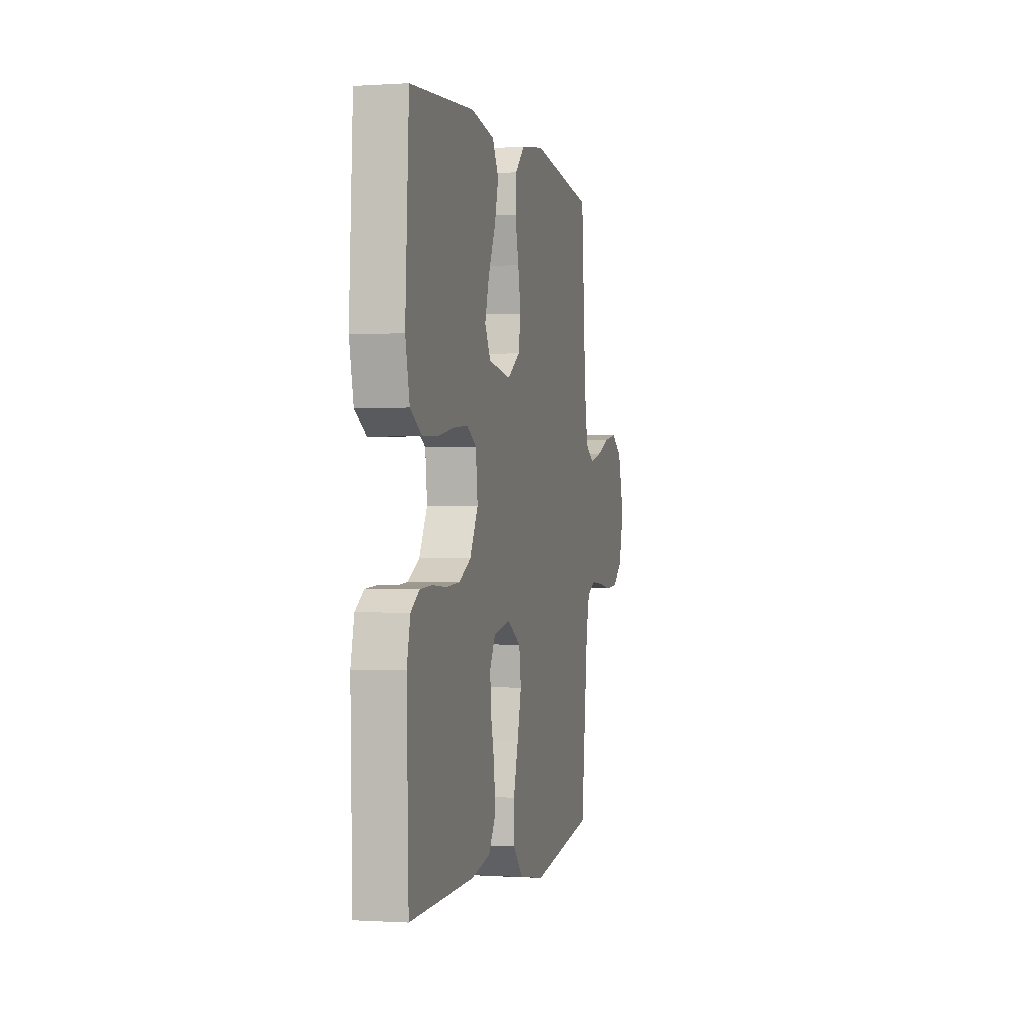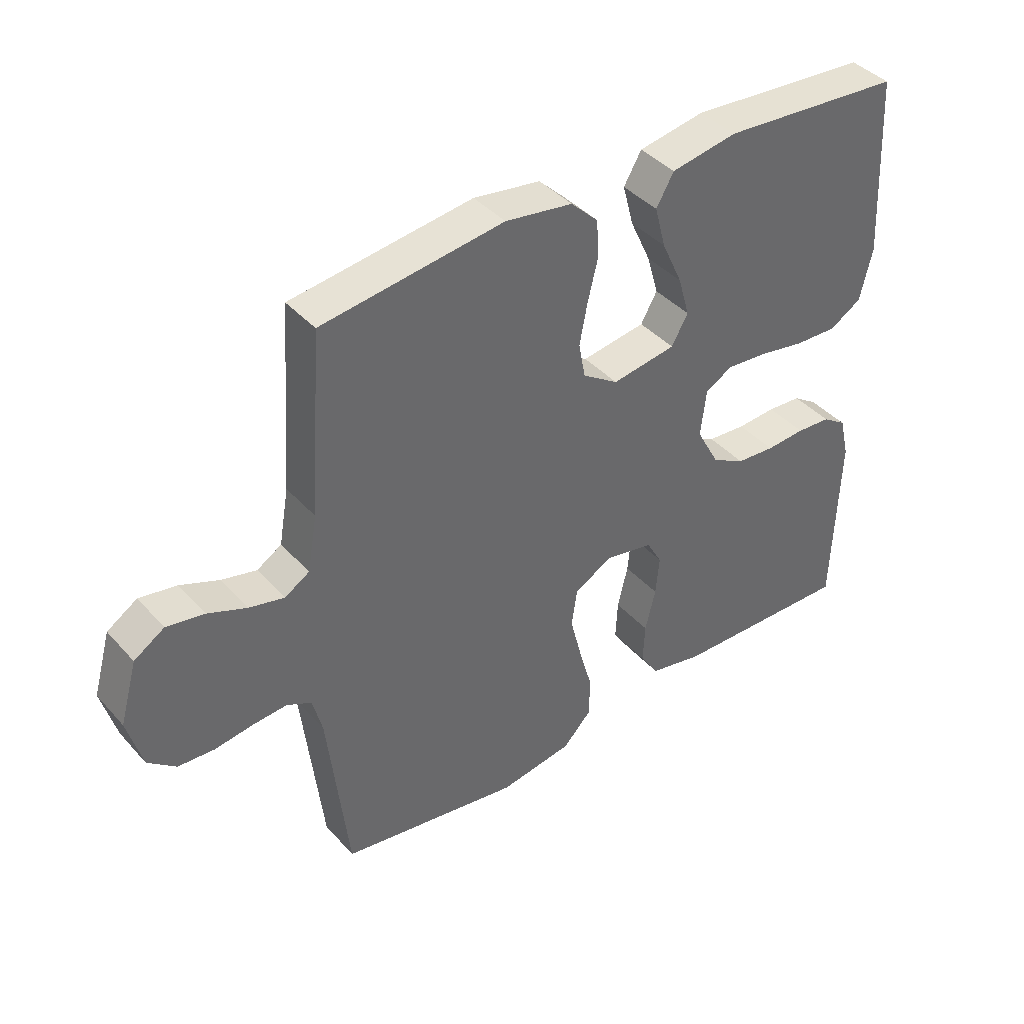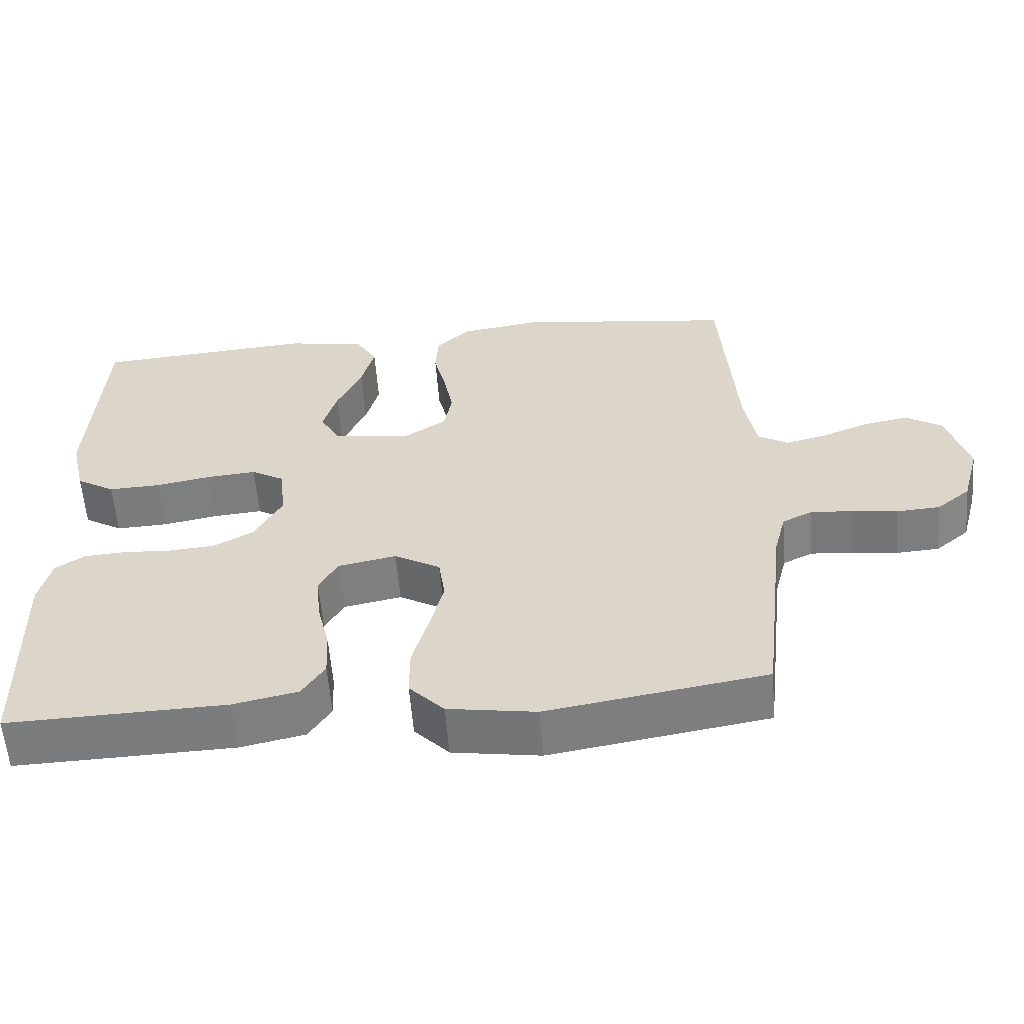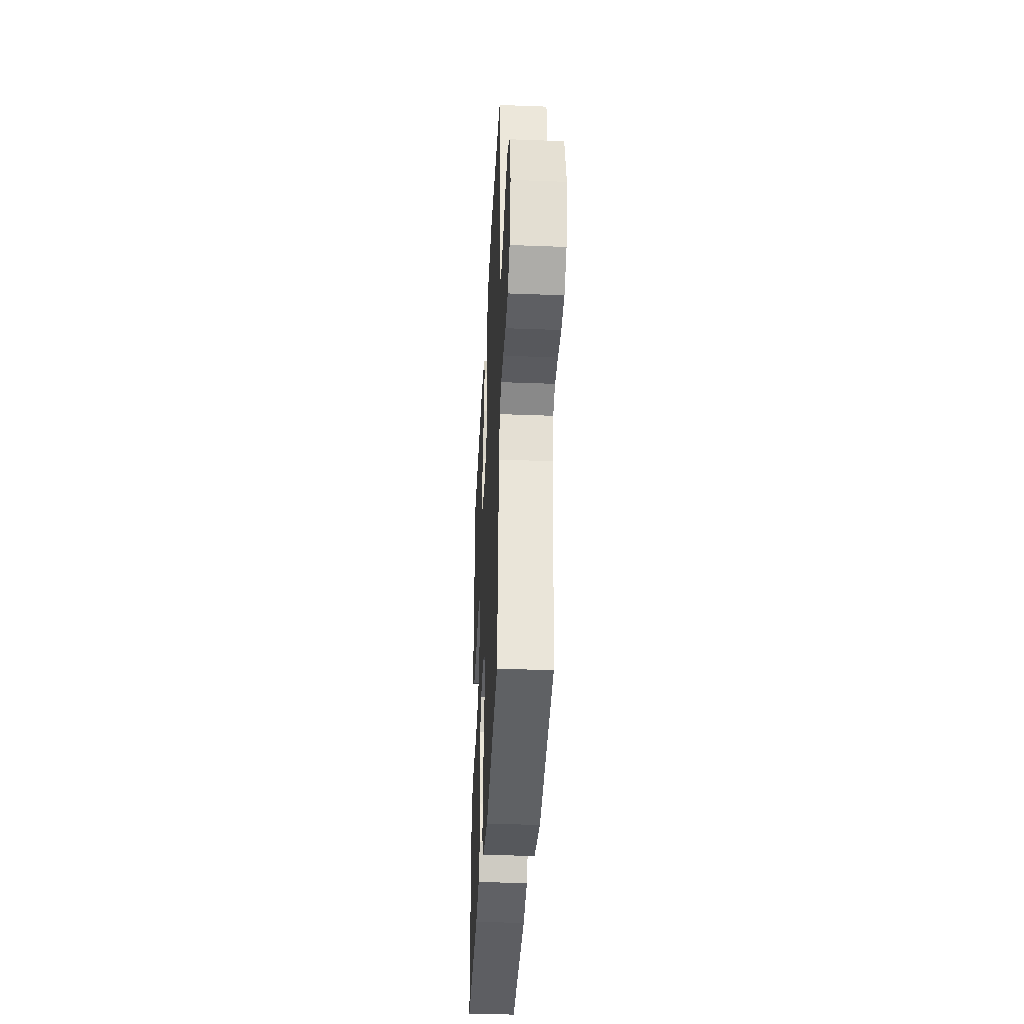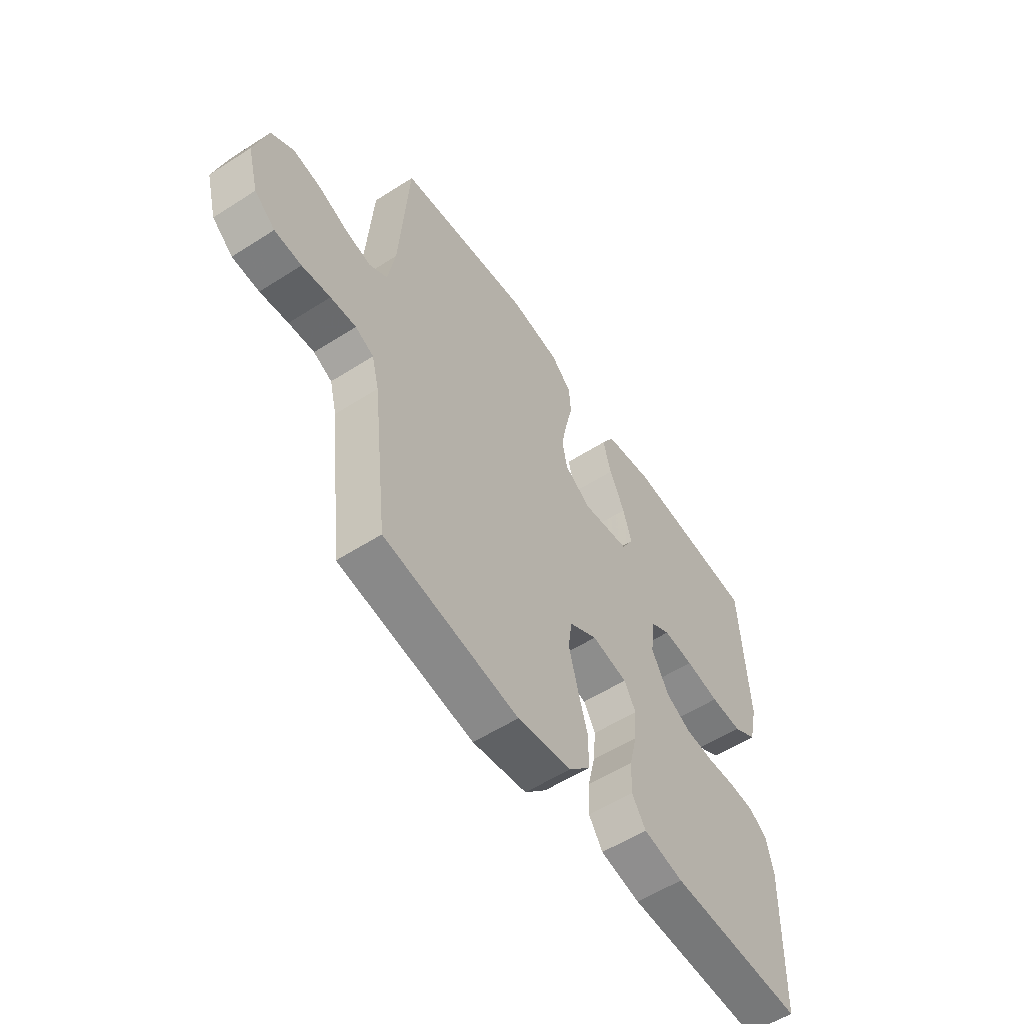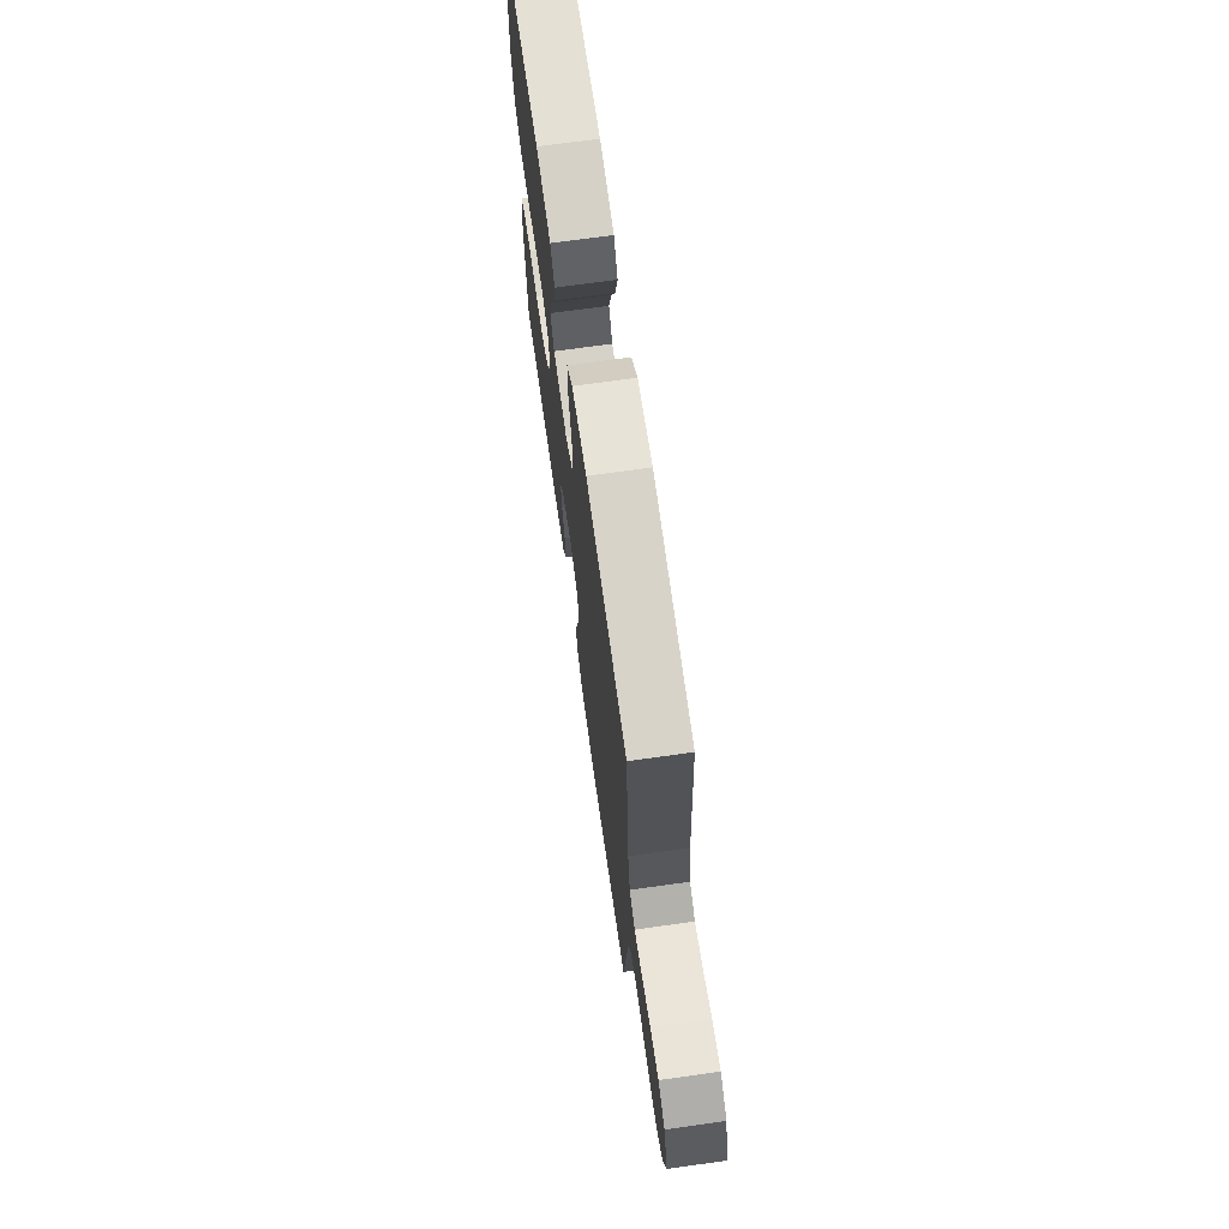
<metadata>
{"format":"obj","ext":"obj","renderer":"f3d","projection":"perspective","resolution":1024,"background":"white","views":[{"elev":-0.6,"azim":-76.3,"up":"+Z"},{"elev":40.7,"azim":142.5,"up":"+Z"},{"elev":-58.4,"azim":4.5,"up":"+Z"},{"elev":-36.9,"azim":87.2,"up":"+Z"},{"elev":-56.1,"azim":123.9,"up":"+Z"},{"elev":70.3,"azim":82.0,"up":"+Z"}]}
</metadata>
<code>
v -0.5 0.07 0.5
v -0.2 0.07 0.523
v -0.091 0.07 0.504
v -0.062 0.07 0.454
v -0.08 0.07 0.386
v -0.114 0.07 0.312
v -0.133 0.07 0.246
v -0.106 0.07 0.198
v 0 0.07 0.182
v 0.059 0.07 0.221
v 0.07 0.07 0.279
v 0.057 0.07 0.347
v 0.04 0.07 0.417
v 0.044 0.07 0.478
v 0.089 0.07 0.522
v 0.2 0.07 0.539
v 0.5 0.07 0.5
v 0.521 0.07 0.2
v 0.537 0.07 0.108
v 0.578 0.07 0.083
v 0.636 0.07 0.097
v 0.7 0.07 0.123
v 0.762 0.07 0.134
v 0.812 0.07 0.102
v 0.841 0.07 0
v 0.817 0.07 -0.088
v 0.771 0.07 -0.126
v 0.711 0.07 -0.13
v 0.648 0.07 -0.121
v 0.591 0.07 -0.117
v 0.55 0.07 -0.137
v 0.534 0.07 -0.2
v 0.5 0.07 -0.5
v 0.2 0.07 -0.549
v 0.079 0.07 -0.53
v 0.031 0.07 -0.48
v 0.031 0.07 -0.411
v 0.053 0.07 -0.333
v 0.072 0.07 -0.258
v 0.063 0.07 -0.196
v 0 0.07 -0.16
v -0.08 0.07 -0.176
v -0.106 0.07 -0.222
v -0.1 0.07 -0.287
v -0.083 0.07 -0.358
v -0.08 0.07 -0.424
v -0.111 0.07 -0.472
v -0.2 0.07 -0.491
v -0.5 0.07 -0.5
v -0.509 0.07 -0.2
v -0.493 0.07 -0.132
v -0.453 0.07 -0.105
v -0.396 0.07 -0.101
v -0.331 0.07 -0.105
v -0.267 0.07 -0.1
v -0.212 0.07 -0.07
v -0.174 0.07 0
v -0.183 0.07 0.078
v -0.228 0.07 0.104
v -0.296 0.07 0.098
v -0.372 0.07 0.084
v -0.443 0.07 0.081
v -0.496 0.07 0.113
v -0.516 0.07 0.2
v -0.5 0 0.5
v -0.2 0 0.523
v -0.091 0 0.504
v -0.062 0 0.454
v -0.08 0 0.386
v -0.114 0 0.312
v -0.133 0 0.246
v -0.106 0 0.198
v 0 0 0.182
v 0.059 0 0.221
v 0.07 0 0.279
v 0.057 0 0.347
v 0.04 0 0.417
v 0.044 0 0.478
v 0.089 0 0.522
v 0.2 0 0.539
v 0.5 0 0.5
v 0.521 0 0.2
v 0.537 0 0.108
v 0.578 0 0.083
v 0.636 0 0.097
v 0.7 0 0.123
v 0.762 0 0.134
v 0.812 0 0.102
v 0.841 0 0
v 0.817 0 -0.088
v 0.771 0 -0.126
v 0.711 0 -0.13
v 0.648 0 -0.121
v 0.591 0 -0.117
v 0.55 0 -0.137
v 0.534 0 -0.2
v 0.5 0 -0.5
v 0.2 0 -0.549
v 0.079 0 -0.53
v 0.031 0 -0.48
v 0.031 0 -0.411
v 0.053 0 -0.333
v 0.072 0 -0.258
v 0.063 0 -0.196
v 0 0 -0.16
v -0.08 0 -0.176
v -0.106 0 -0.222
v -0.1 0 -0.287
v -0.083 0 -0.358
v -0.08 0 -0.424
v -0.111 0 -0.472
v -0.2 0 -0.491
v -0.5 0 -0.5
v -0.509 0 -0.2
v -0.493 0 -0.132
v -0.453 0 -0.105
v -0.396 0 -0.101
v -0.331 0 -0.105
v -0.267 0 -0.1
v -0.212 0 -0.07
v -0.174 0 0
v -0.183 0 0.078
v -0.228 0 0.104
v -0.296 0 0.098
v -0.372 0 0.084
v -0.443 0 0.081
v -0.496 0 0.113
v -0.516 0 0.2
f 4 5 6
f 3 4 6
f 2 3 6
f 1 2 6
f 64 1 6
f 63 64 6
f 62 63 6
f 61 62 6
f 60 61 6
f 59 60 6 7
f 58 59 7 8
f 57 58 8 9
f 56 57 9 10
f 52 53 54
f 51 52 54
f 50 51 54
f 49 50 54
f 48 49 54
f 47 48 54
f 46 47 54
f 45 46 54
f 44 45 54
f 43 44 54 55
f 42 43 55 56
f 36 37 38
f 35 36 38
f 34 35 38
f 33 34 38
f 32 33 38
f 31 32 38 39
f 30 31 39 40
f 27 28 29
f 26 27 29
f 25 26 29
f 24 25 29
f 23 24 29
f 22 23 29
f 21 22 29
f 20 21 29 30
f 30 40 41
f 20 30 41
f 19 20 41
f 16 17 18
f 15 16 18
f 14 15 18
f 13 14 18
f 12 13 18
f 11 12 18 19
f 42 56 10
f 41 42 10
f 19 41 10
f 10 11 19
f 70 69 68
f 70 68 67
f 70 67 66
f 70 66 65
f 70 65 128
f 70 128 127
f 70 127 126
f 70 126 125
f 70 125 124
f 71 70 124 123
f 72 71 123 122
f 73 72 122 121
f 74 73 121 120
f 118 117 116
f 118 116 115
f 118 115 114
f 118 114 113
f 118 113 112
f 118 112 111
f 118 111 110
f 118 110 109
f 118 109 108
f 119 118 108 107
f 120 119 107 106
f 102 101 100
f 102 100 99
f 102 99 98
f 102 98 97
f 102 97 96
f 103 102 96 95
f 104 103 95 94
f 93 92 91
f 93 91 90
f 93 90 89
f 93 89 88
f 93 88 87
f 93 87 86
f 93 86 85
f 94 93 85 84
f 105 104 94
f 105 94 84
f 105 84 83
f 82 81 80
f 82 80 79
f 82 79 78
f 82 78 77
f 82 77 76
f 83 82 76 75
f 74 120 106
f 74 106 105
f 74 105 83
f 83 75 74
f 1 65 66 2
f 2 66 67 3
f 3 67 68 4
f 4 68 69 5
f 5 69 70 6
f 6 70 71 7
f 7 71 72 8
f 8 72 73 9
f 9 73 74 10
f 10 74 75 11
f 11 75 76 12
f 12 76 77 13
f 13 77 78 14
f 14 78 79 15
f 15 79 80 16
f 16 80 81 17
f 17 81 82 18
f 18 82 83 19
f 19 83 84 20
f 20 84 85 21
f 21 85 86 22
f 22 86 87 23
f 23 87 88 24
f 24 88 89 25
f 25 89 90 26
f 26 90 91 27
f 27 91 92 28
f 28 92 93 29
f 29 93 94 30
f 30 94 95 31
f 31 95 96 32
f 32 96 97 33
f 33 97 98 34
f 34 98 99 35
f 35 99 100 36
f 36 100 101 37
f 37 101 102 38
f 38 102 103 39
f 39 103 104 40
f 40 104 105 41
f 41 105 106 42
f 42 106 107 43
f 43 107 108 44
f 44 108 109 45
f 45 109 110 46
f 46 110 111 47
f 47 111 112 48
f 48 112 113 49
f 49 113 114 50
f 50 114 115 51
f 51 115 116 52
f 52 116 117 53
f 53 117 118 54
f 54 118 119 55
f 55 119 120 56
f 56 120 121 57
f 57 121 122 58
f 58 122 123 59
f 59 123 124 60
f 60 124 125 61
f 61 125 126 62
f 62 126 127 63
f 63 127 128 64
f 64 128 65 1

</code>
